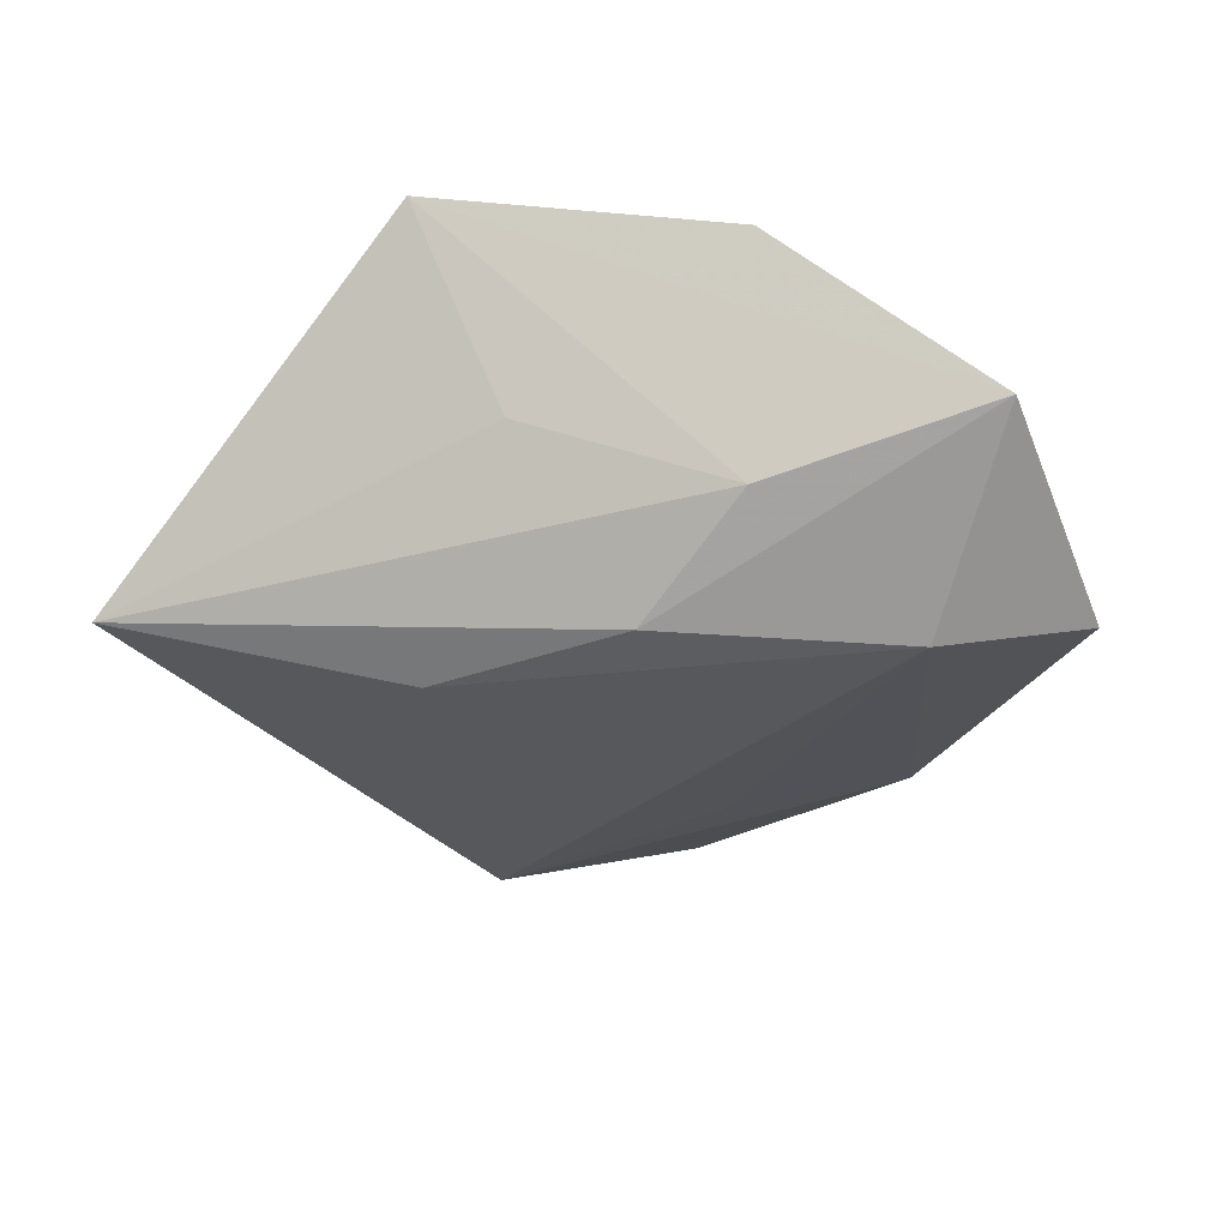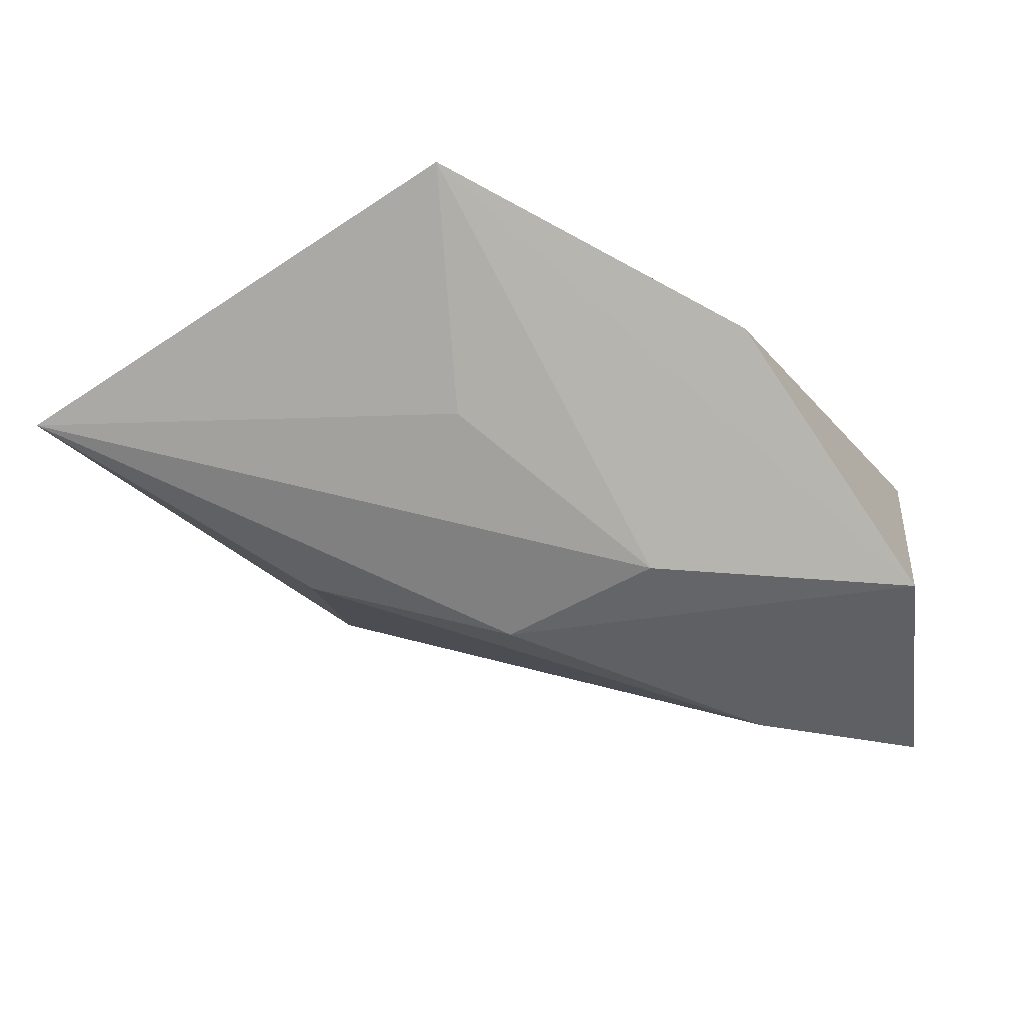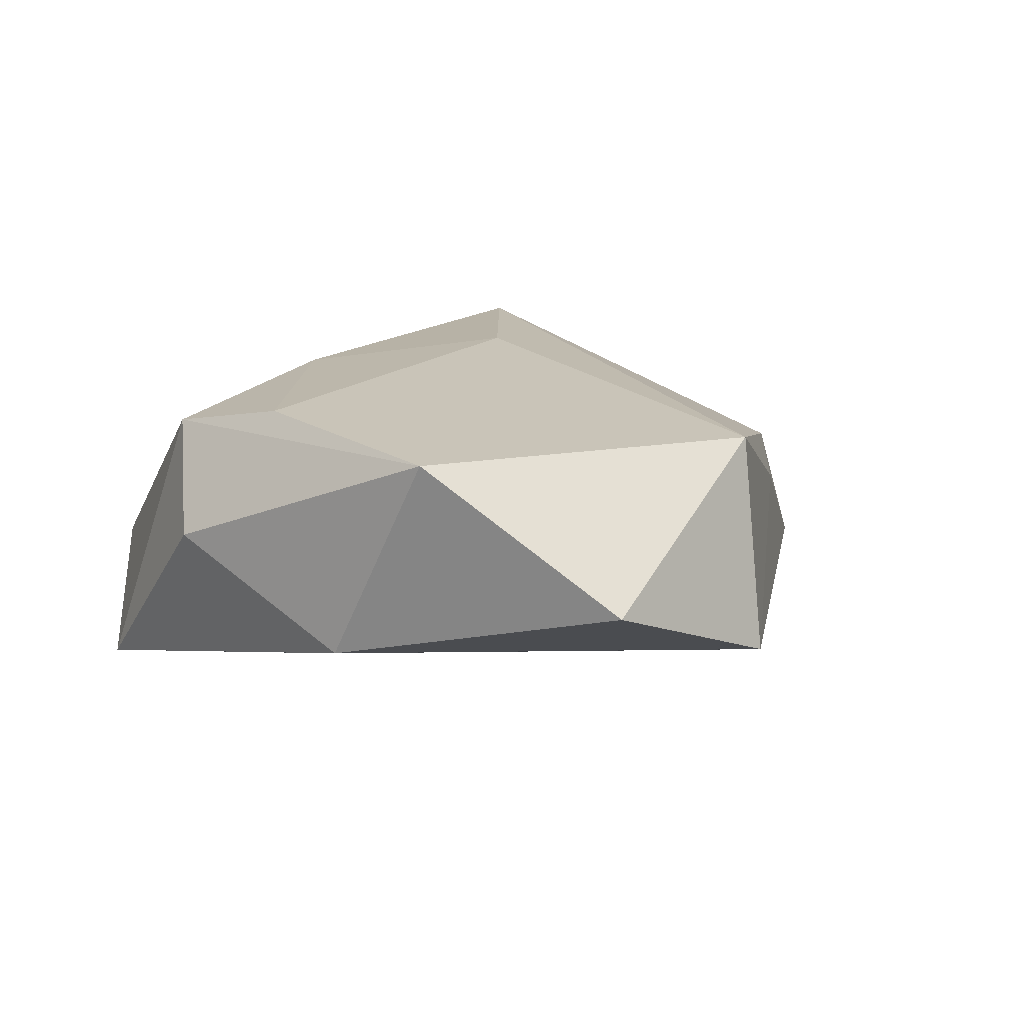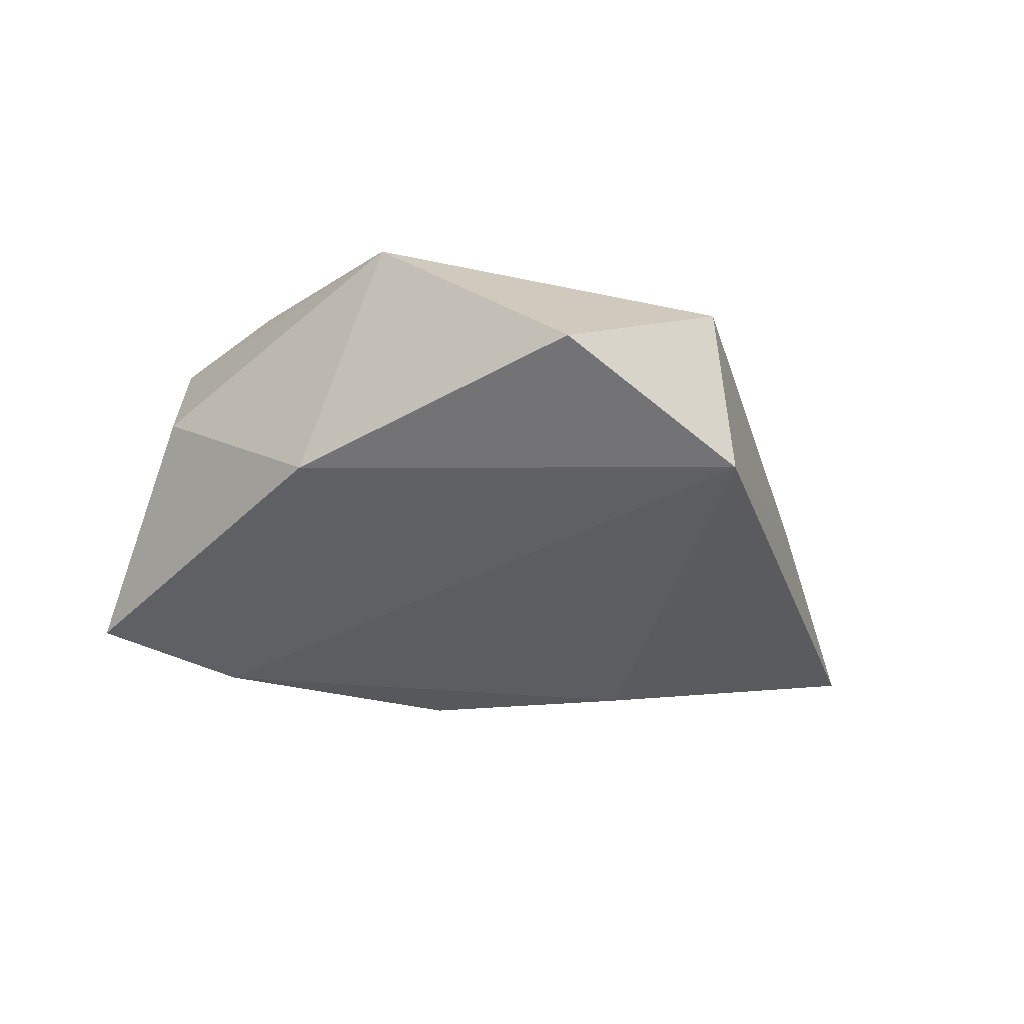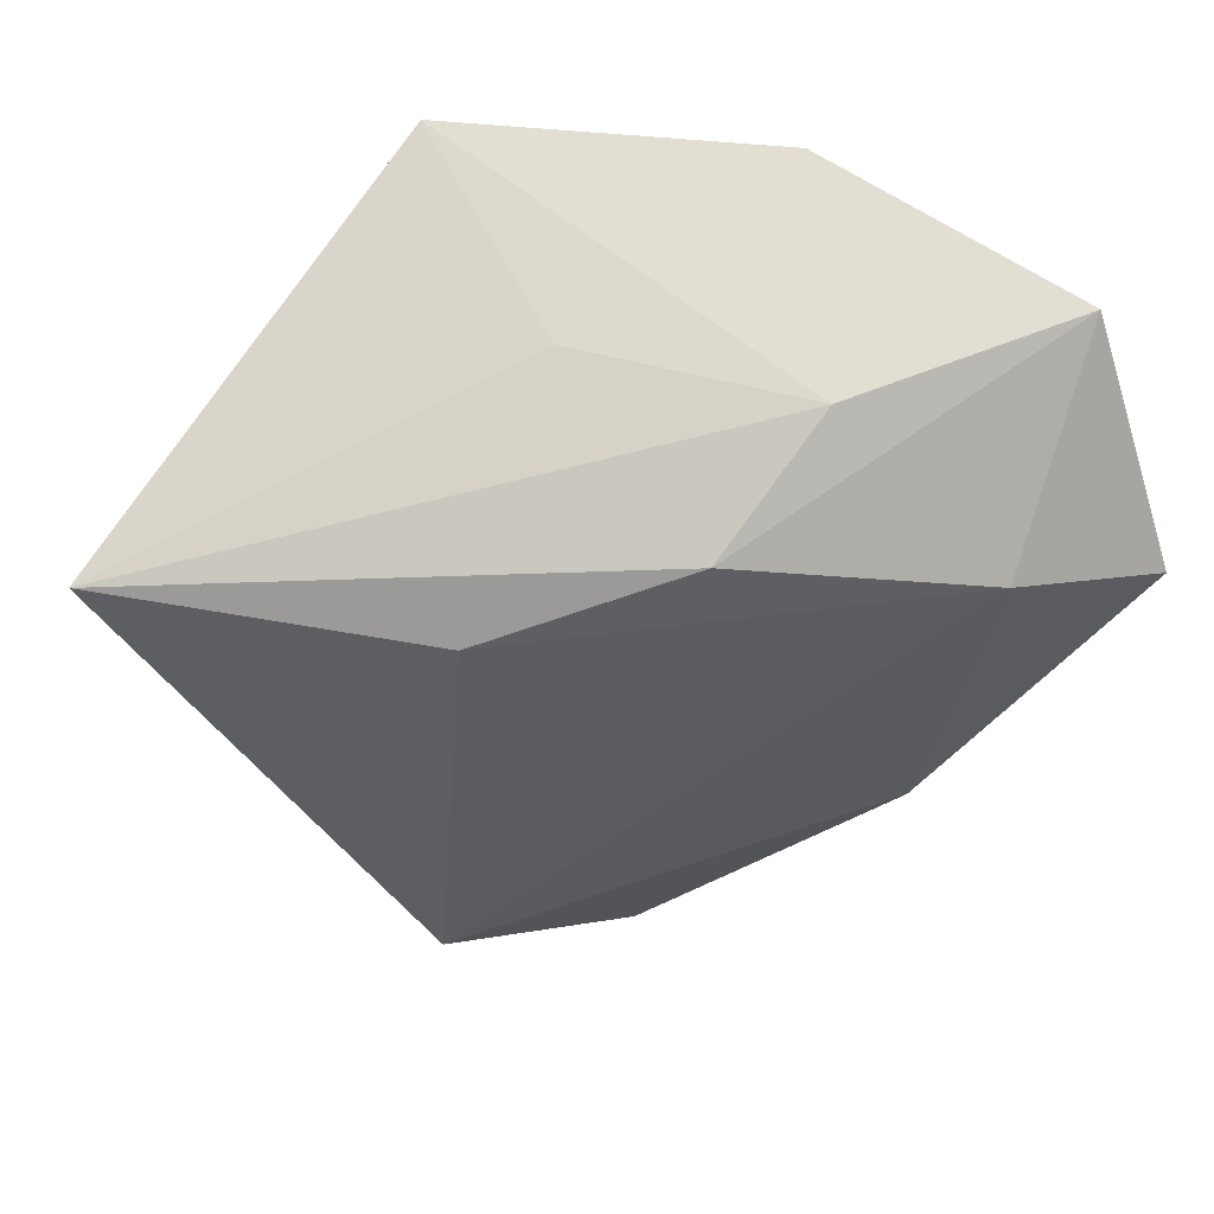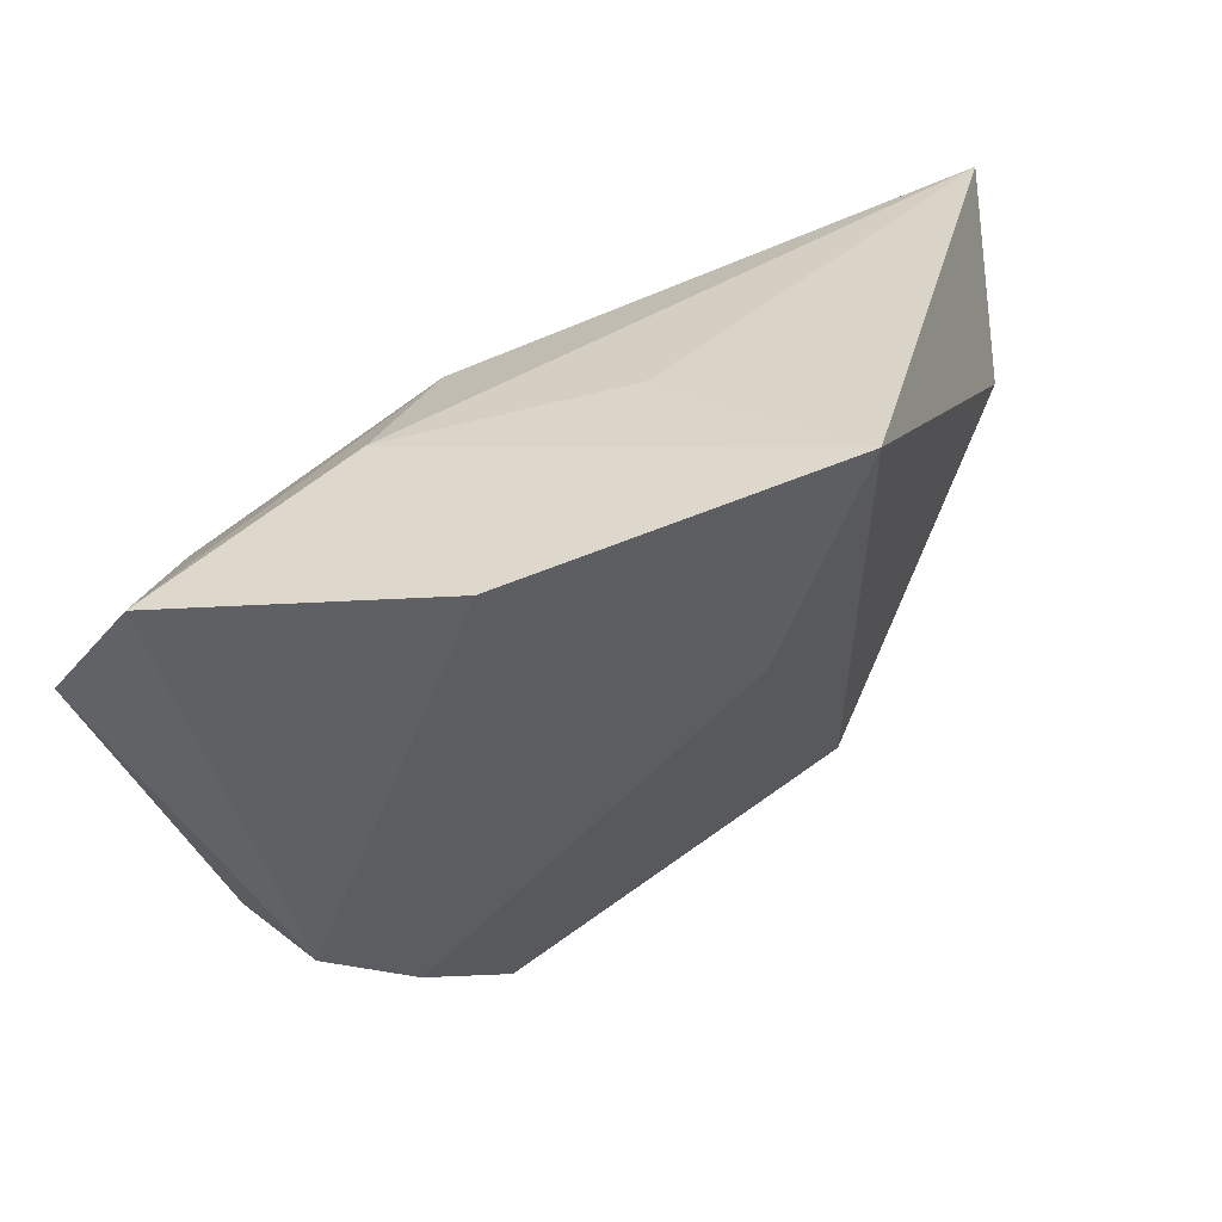
<metadata>
{"format":"obj","ext":"obj","renderer":"f3d","projection":"perspective","resolution":1024,"background":"white","views":[{"elev":-38.7,"azim":-170.8,"up":"+Z"},{"elev":72.1,"azim":-163.7,"up":"+Y"},{"elev":14.3,"azim":-19.0,"up":"+Z"},{"elev":-27.1,"azim":-11.4,"up":"+Z"},{"elev":42.6,"azim":169.2,"up":"+Y"},{"elev":62.4,"azim":-33.6,"up":"+Y"}]}
</metadata>
<code>
v 0.02273 -0.03852 -0.01056
v 0.04138 -0.001863 0.0006614
v 0.01733 0.04073 0.01835
v -0.01656 0.03852 0.01061
v -0.0016 0.0172 -0.0202
v -0.02545 -0.02687 -0.009546
v -0.04548 0.006782 -0.01735
v -0.02919 -0.01545 0.01683
v 0.04452 0.007821 0.004268
v 0.007494 0.01252 0.01893
v -0.01756 0.0126 0.0174
v 0.02067 0.0107 -0.01957
v -0.00517 -0.02637 -0.01167
v 0.02298 -0.03233 0.0135
v -0.01809 -0.03715 0.01417
v 0.00901 0.03002 -0.002865
v -0.02918 0.01045 -0.0205
v -0.0379 -0.004005 0.01415
v -0.0393 0.0307 -0.00776
v -0.03979 -0.01262 0.002159
v 0.001095 -0.04867 -0.001834
v 0.05329 0.01711 -0.01224
v -0.01385 0.02728 -0.01225
f 9 3 14
f 7 18 19
f 11 18 8
f 8 18 15
f 17 6 7
f 7 19 17
f 22 3 9
f 21 14 15
f 1 14 21
f 15 6 21
f 21 6 1
f 11 3 4
f 3 19 4
f 4 18 11
f 4 19 18
f 10 14 3
f 10 3 11
f 11 8 10
f 15 14 10
f 10 8 15
f 1 6 13
f 13 17 1
f 6 17 13
f 23 19 3
f 2 14 1
f 1 22 2
f 9 14 2
f 2 22 9
f 1 17 12
f 12 22 1
f 20 6 15
f 15 18 20
f 7 6 20
f 20 18 7
f 3 22 16
f 16 23 3
f 22 23 16
f 5 12 17
f 5 17 19
f 19 23 5
f 5 23 22
f 22 12 5

</code>
